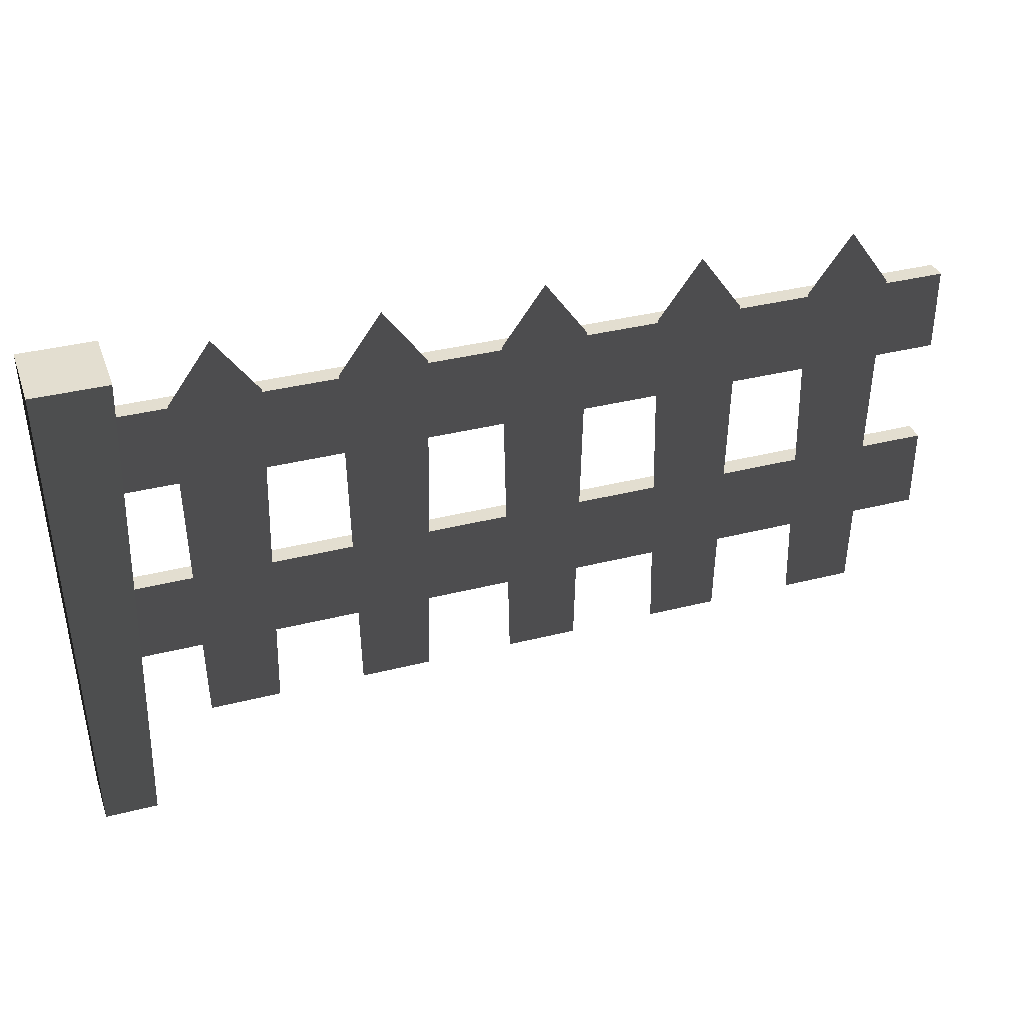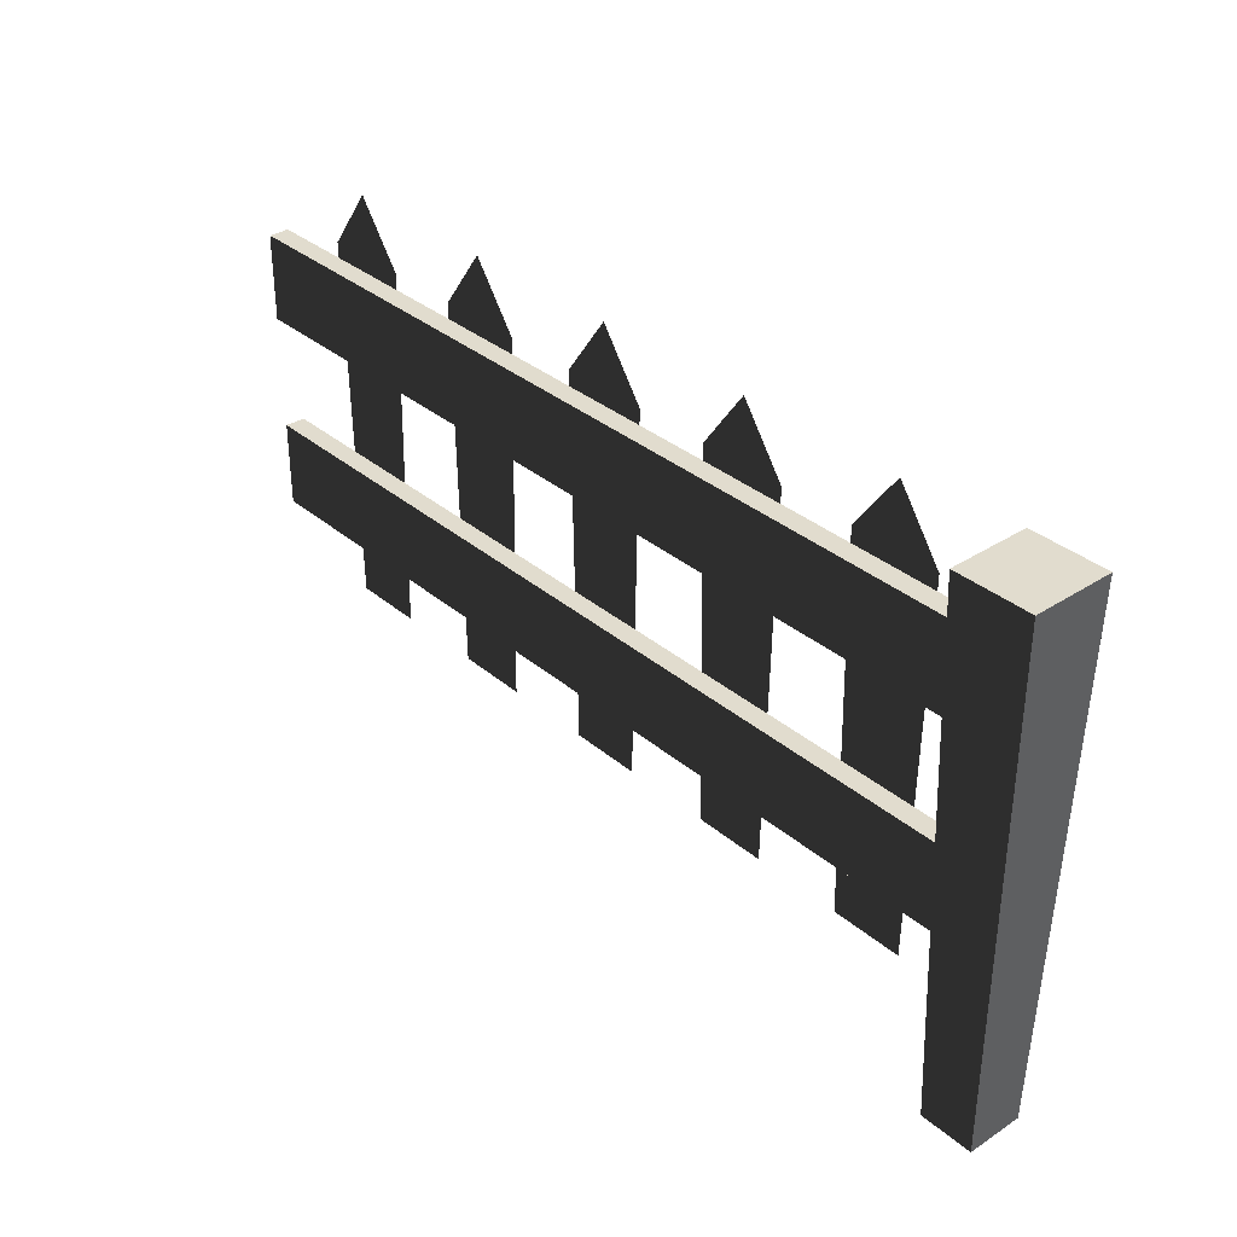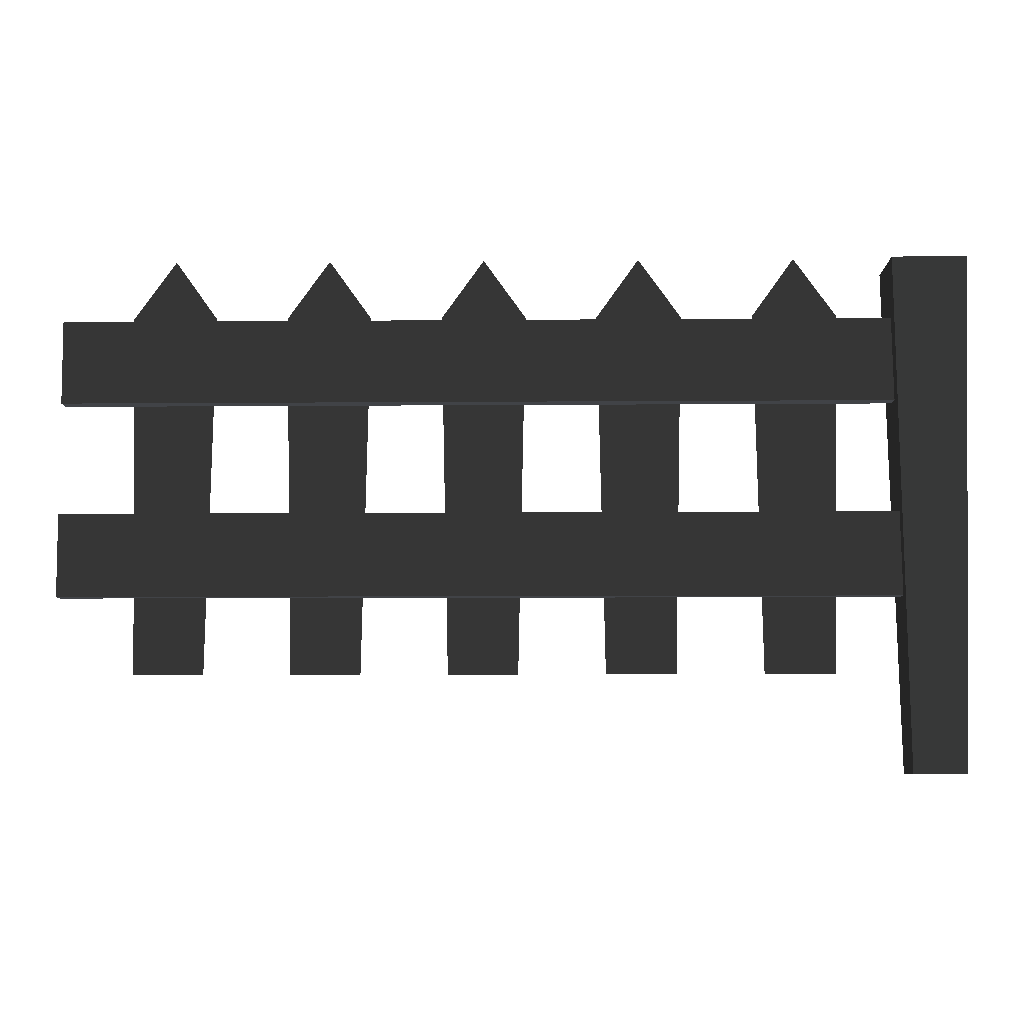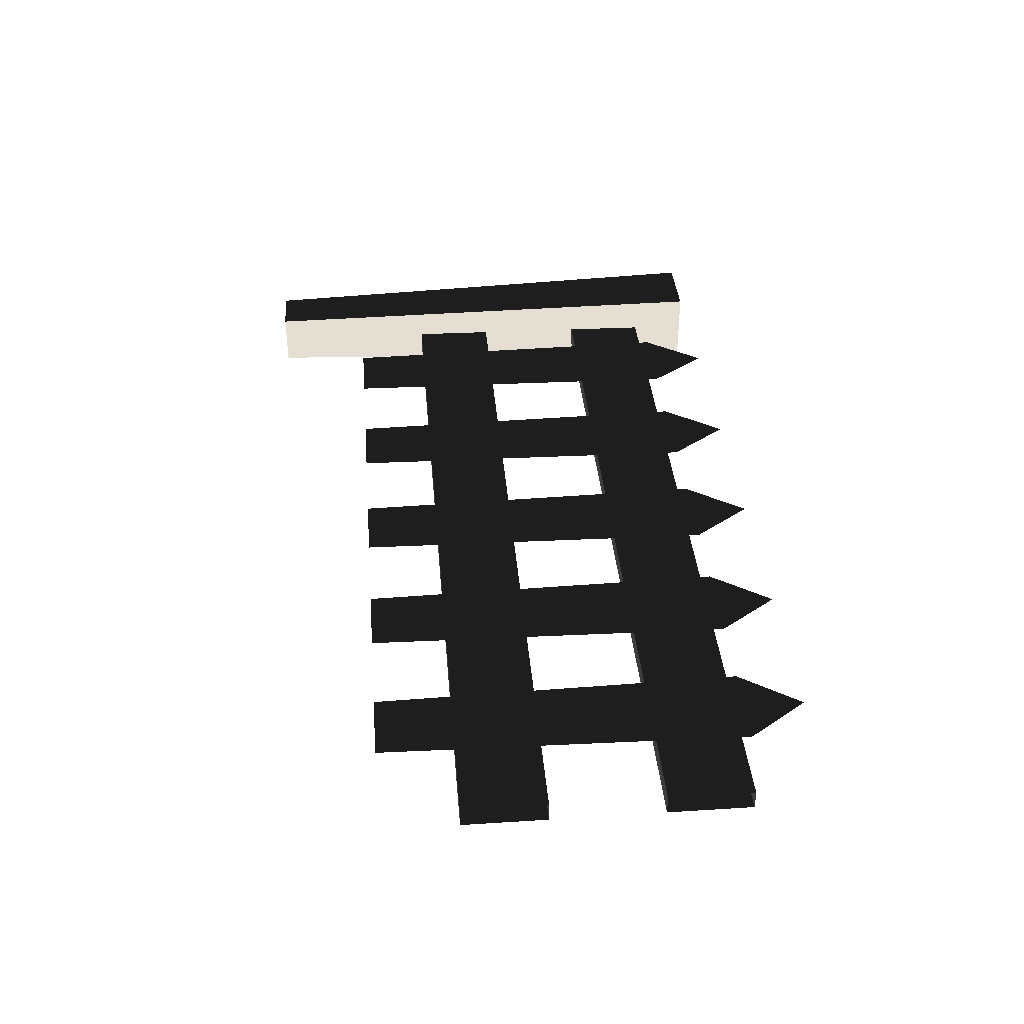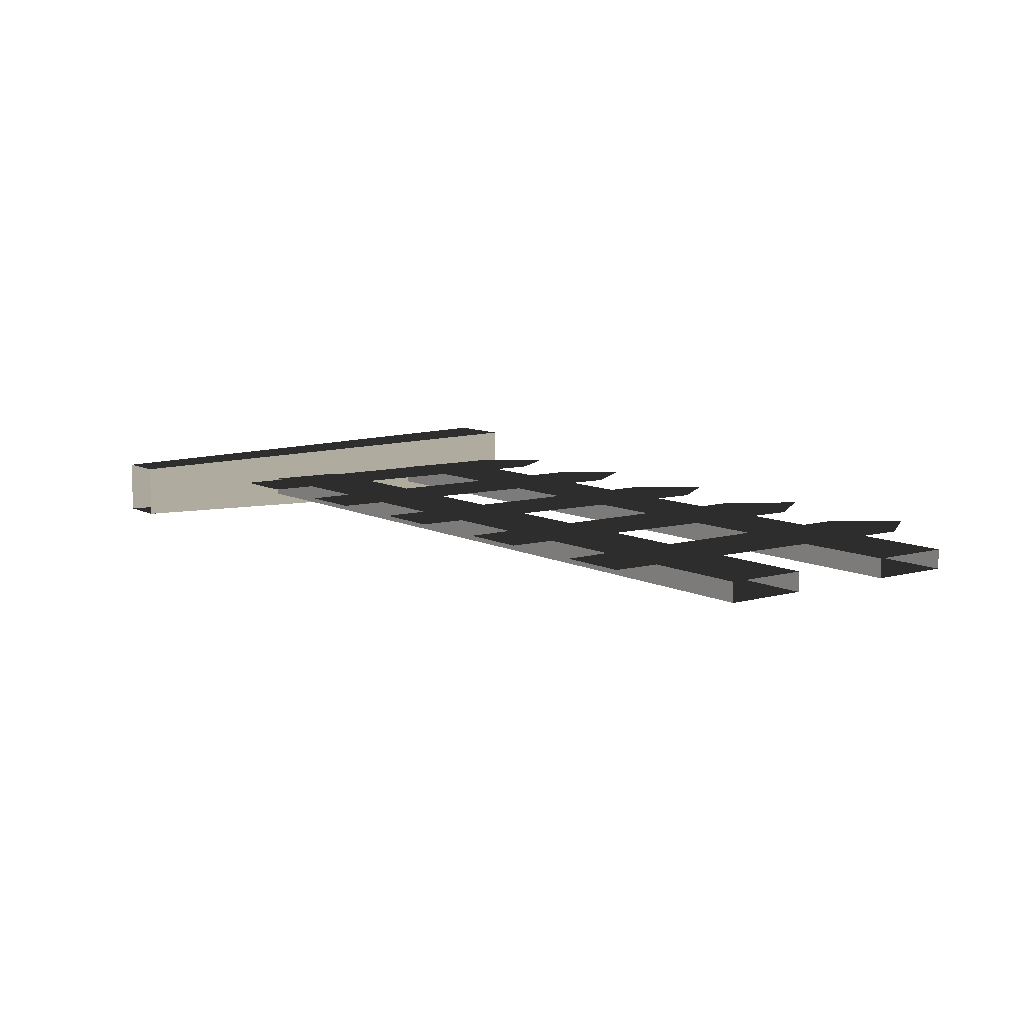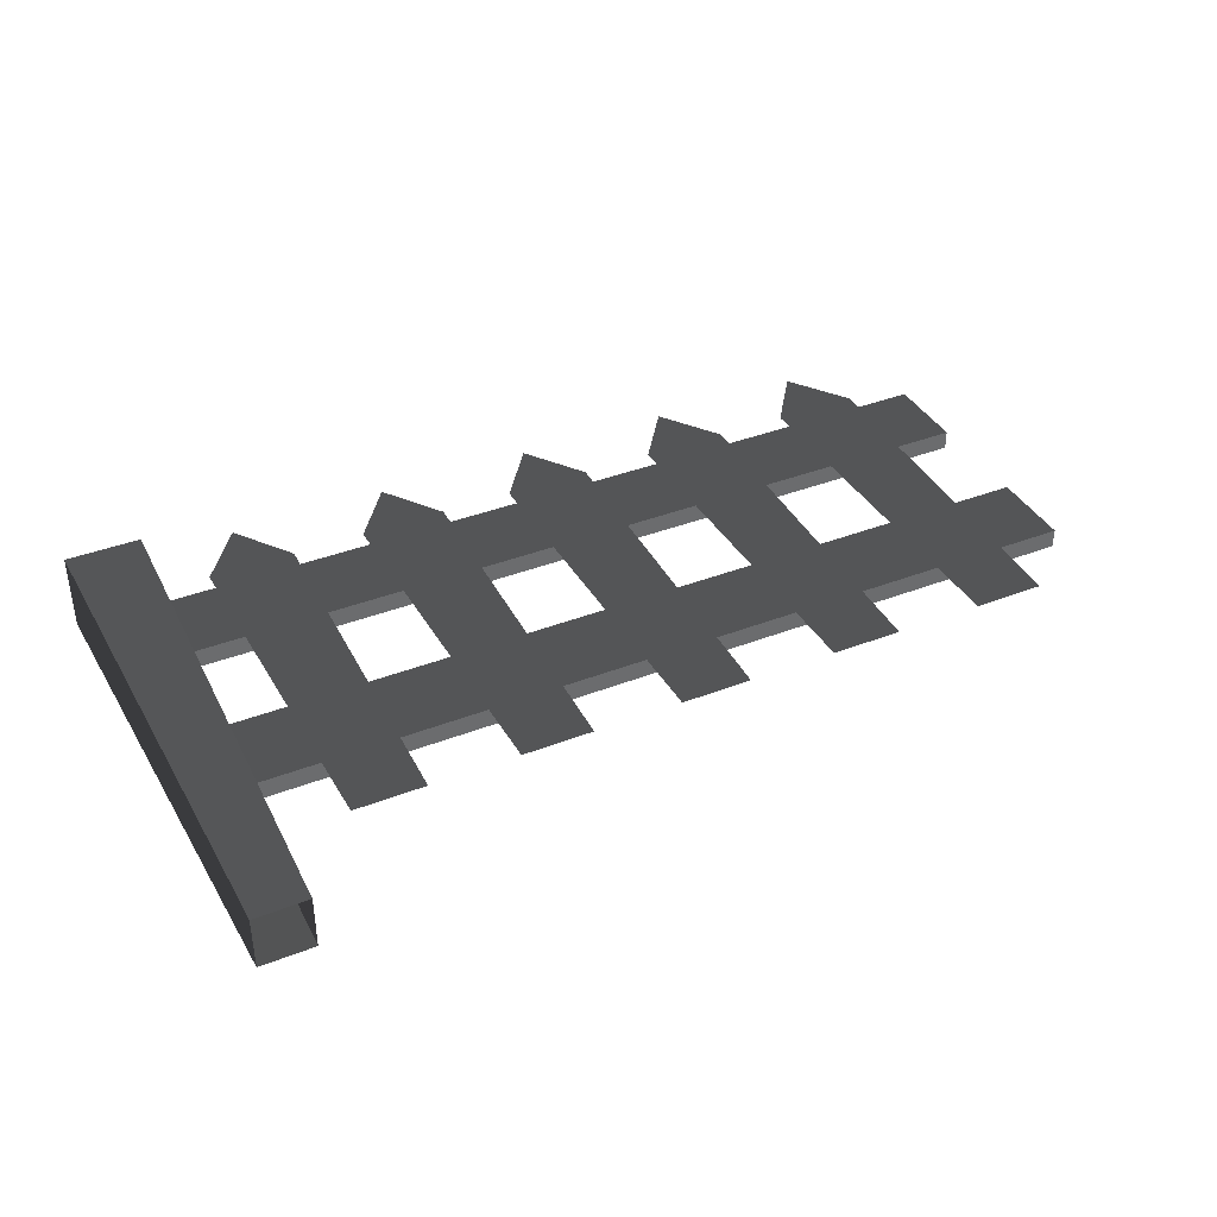
<metadata>
{"format":"obj","ext":"obj","renderer":"f3d","projection":"perspective","resolution":1024,"background":"white","views":[{"elev":35.9,"azim":-18.5,"up":"+Y"},{"elev":34.1,"azim":-131.4,"up":"+Y"},{"elev":-7.0,"azim":-178.6,"up":"+Y"},{"elev":37.4,"azim":85.3,"up":"+Z"},{"elev":9.0,"azim":53.6,"up":"+Z"},{"elev":38.5,"azim":-26.1,"up":"+Z"}]}
</metadata>
<code>
v -0.0884 -0.2587 0.09259
v -0.126 1.463 0.132
v 0.126 1.463 0.132
v 0.0884 -0.2587 0.0926
v -0.126 1.463 0.132
v -0.126 1.463 -0.132
v 0.126 1.463 -0.132
v 0.126 1.463 0.132
v -0.126 1.463 -0.132
v -0.0884 -0.2587 -0.0926
v 0.0884 -0.2587 -0.0926
v 0.126 1.463 -0.132
v 0.0884 -0.2587 0.0926
v 0.126 1.463 0.132
v 0.126 1.463 -0.132
v 0.0884 -0.2587 -0.0926
v -0.0884 -0.2587 -0.0926
v -0.126 1.463 -0.132
v -0.126 1.463 0.132
v -0.0884 -0.2587 0.09259
v 2.932 0.9878 0.006873
v 0.09336 0.9878 0.006872
v 0.09336 1.269 0.006872
v 2.932 1.269 0.006873
v 0.09336 0.9878 -0.05848
v 2.932 0.9878 -0.05848
v 2.932 1.269 -0.05848
v 0.09336 1.269 -0.05848
v 2.932 1.269 0.006873
v 0.09336 1.269 0.006872
v 0.09336 1.269 -0.05848
v 2.932 1.269 -0.05848
v 2.932 0.9878 -0.05848
v 0.09336 0.9878 -0.05848
v 0.09336 0.9878 0.006872
v 2.932 0.9878 0.006873
v 0.5817 1.296 0.03474
v 0.5557 0.07255 0.03474
v 0.3184 0.07255 0.03474
v 0.2924 1.296 0.03474
v 0.4371 1.498 0.03474
v 0.5557 0.07255 0.03474
v 0.5817 1.296 0.03474
v 0.2924 1.296 0.03474
v 0.3184 0.07255 0.03474
v 0.4371 1.498 0.03474
v 2.932 0.3296 0.006873
v 0.09336 0.3296 0.006872
v 0.09336 0.6111 0.006872
v 2.932 0.6111 0.006873
v 0.09336 0.3296 -0.05848
v 2.932 0.3296 -0.05848
v 2.932 0.6111 -0.05848
v 0.09336 0.6111 -0.05848
v 2.932 0.6111 0.006873
v 0.09336 0.6111 0.006872
v 0.09336 0.6111 -0.05848
v 2.932 0.6111 -0.05848
v 2.932 0.3296 -0.05848
v 0.09336 0.3296 -0.05848
v 0.09336 0.3296 0.006872
v 2.932 0.3296 0.006873
v 1.114 1.296 0.03474
v 1.088 0.07255 0.03474
v 0.8507 0.07255 0.03474
v 0.8247 1.296 0.03474
v 0.9694 1.498 0.03474
v 1.088 0.07255 0.03474
v 1.114 1.296 0.03474
v 0.8247 1.296 0.03474
v 0.8507 0.07255 0.03474
v 0.9694 1.498 0.03474
v 1.646 1.296 0.03474
v 1.62 0.07255 0.03474
v 1.383 0.07255 0.03474
v 1.357 1.296 0.03474
v 1.502 1.498 0.03474
v 1.62 0.07255 0.03474
v 1.646 1.296 0.03474
v 1.357 1.296 0.03474
v 1.383 0.07255 0.03474
v 1.502 1.498 0.03474
v 2.179 1.296 0.03474
v 2.153 0.07255 0.03474
v 1.915 0.07255 0.03474
v 1.889 1.296 0.03474
v 2.034 1.498 0.03474
v 2.153 0.07255 0.03474
v 2.179 1.296 0.03474
v 1.889 1.296 0.03474
v 1.915 0.07255 0.03474
v 2.034 1.498 0.03474
v 2.711 1.296 0.03474
v 2.685 0.07255 0.03474
v 2.448 0.07255 0.03474
v 2.422 1.296 0.03474
v 2.566 1.498 0.03474
v 2.685 0.07255 0.03474
v 2.711 1.296 0.03474
v 2.422 1.296 0.03474
v 2.448 0.07255 0.03474
v 2.566 1.498 0.03474
g Fence1_1343_38
f 1 3 2
f 1 4 3
f 5 7 6
f 5 8 7
f 9 11 10
f 9 12 11
f 13 15 14
f 13 16 15
f 17 19 18
f 17 20 19
f 21 23 22
f 21 24 23
f 25 27 26
f 25 28 27
f 29 31 30
f 29 32 31
f 33 35 34
f 33 36 35
f 37 39 38
f 37 40 39
f 40 37 41
f 42 44 43
f 42 45 44
f 43 44 46
f 47 49 48
f 47 50 49
f 51 53 52
f 51 54 53
f 55 57 56
f 55 58 57
f 59 61 60
f 59 62 61
f 63 65 64
f 63 66 65
f 66 63 67
f 68 70 69
f 68 71 70
f 69 70 72
f 73 75 74
f 73 76 75
f 76 73 77
f 78 80 79
f 78 81 80
f 79 80 82
f 83 85 84
f 83 86 85
f 86 83 87
f 88 90 89
f 88 91 90
f 89 90 92
f 93 95 94
f 93 96 95
f 96 93 97
f 98 100 99
f 98 101 100
f 99 100 102

</code>
